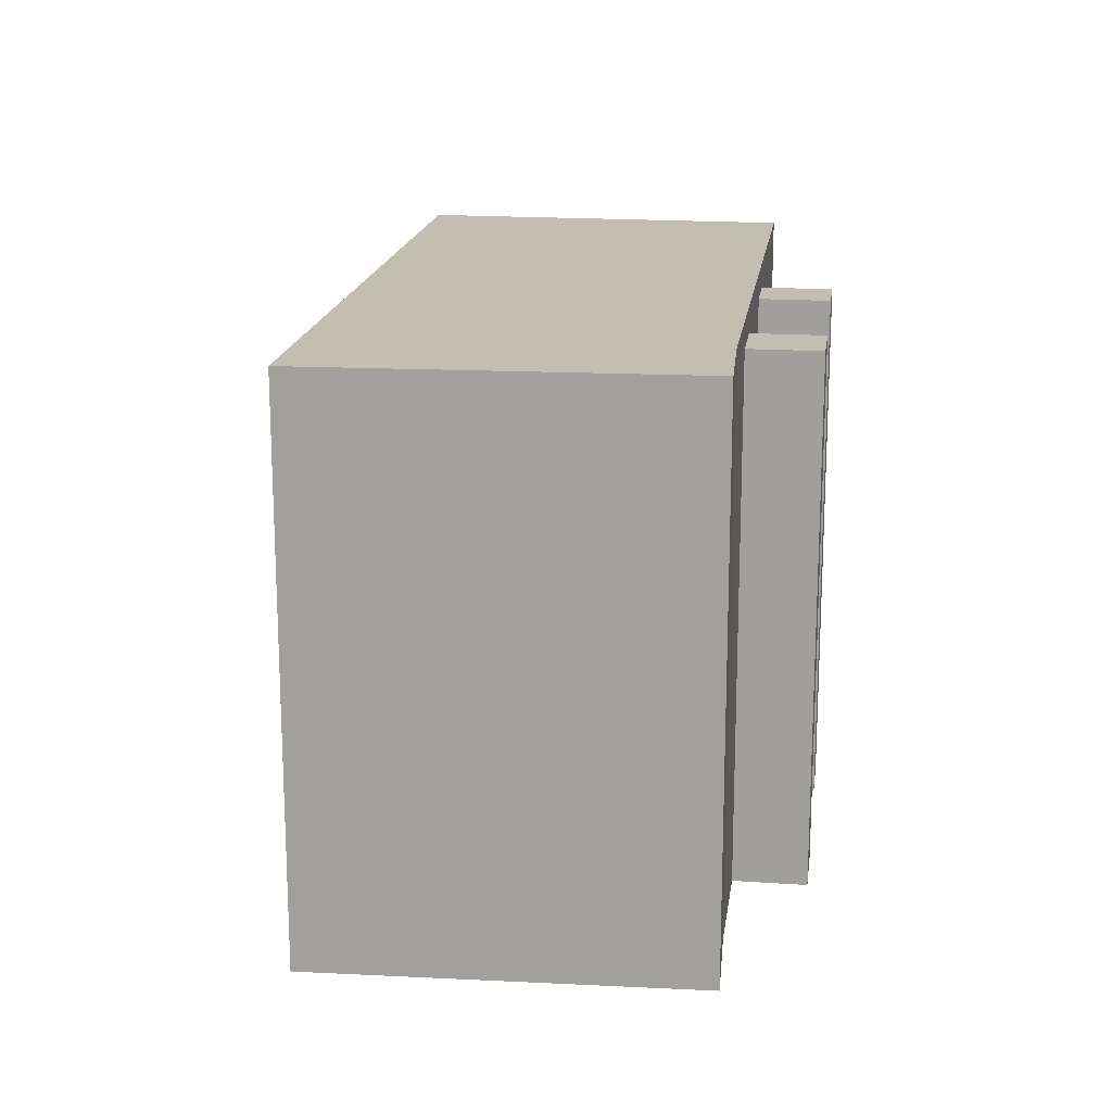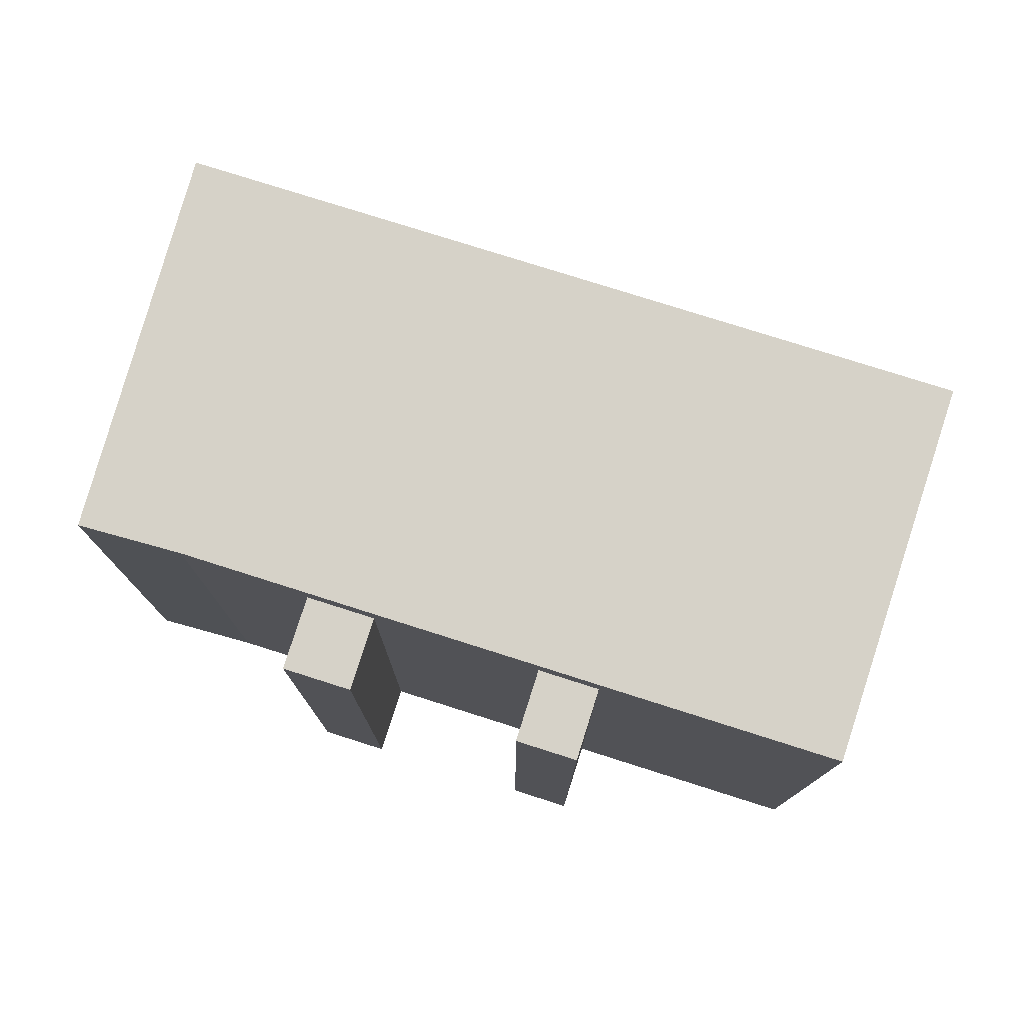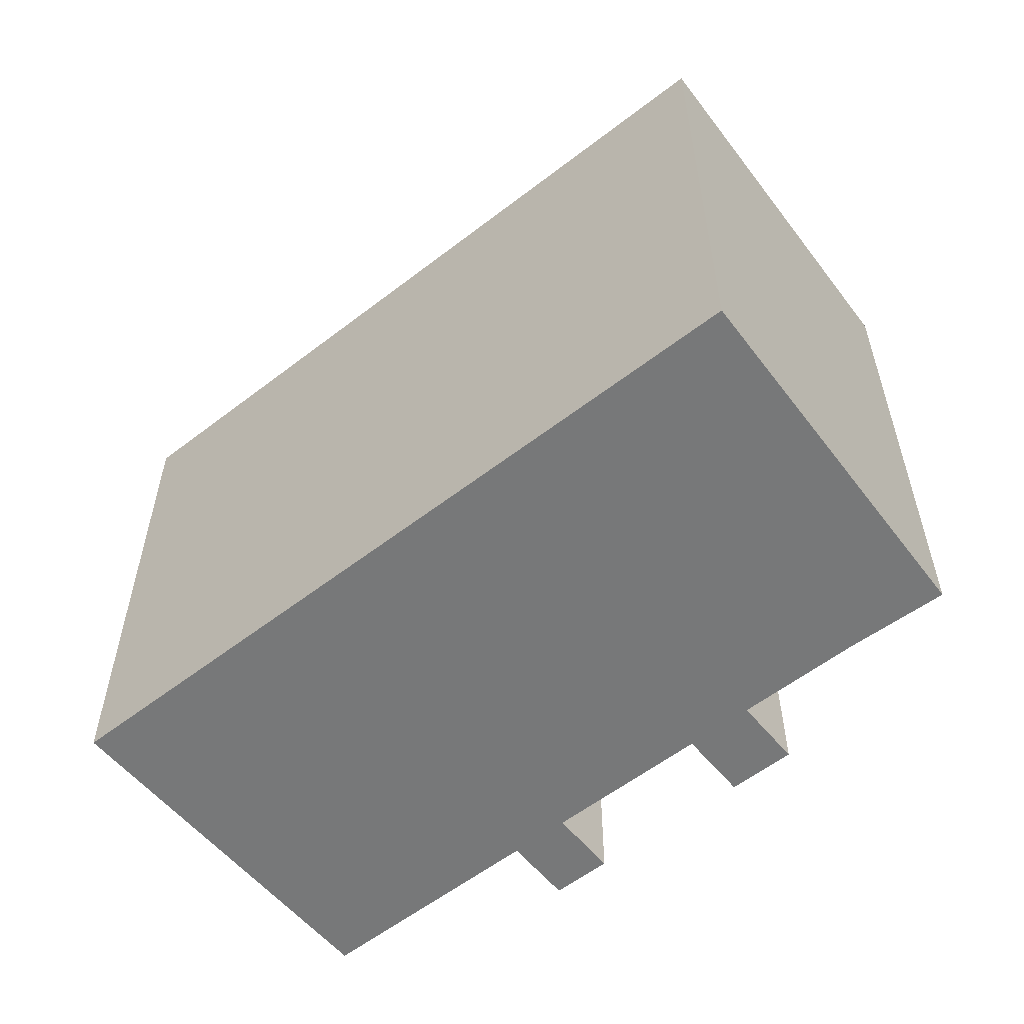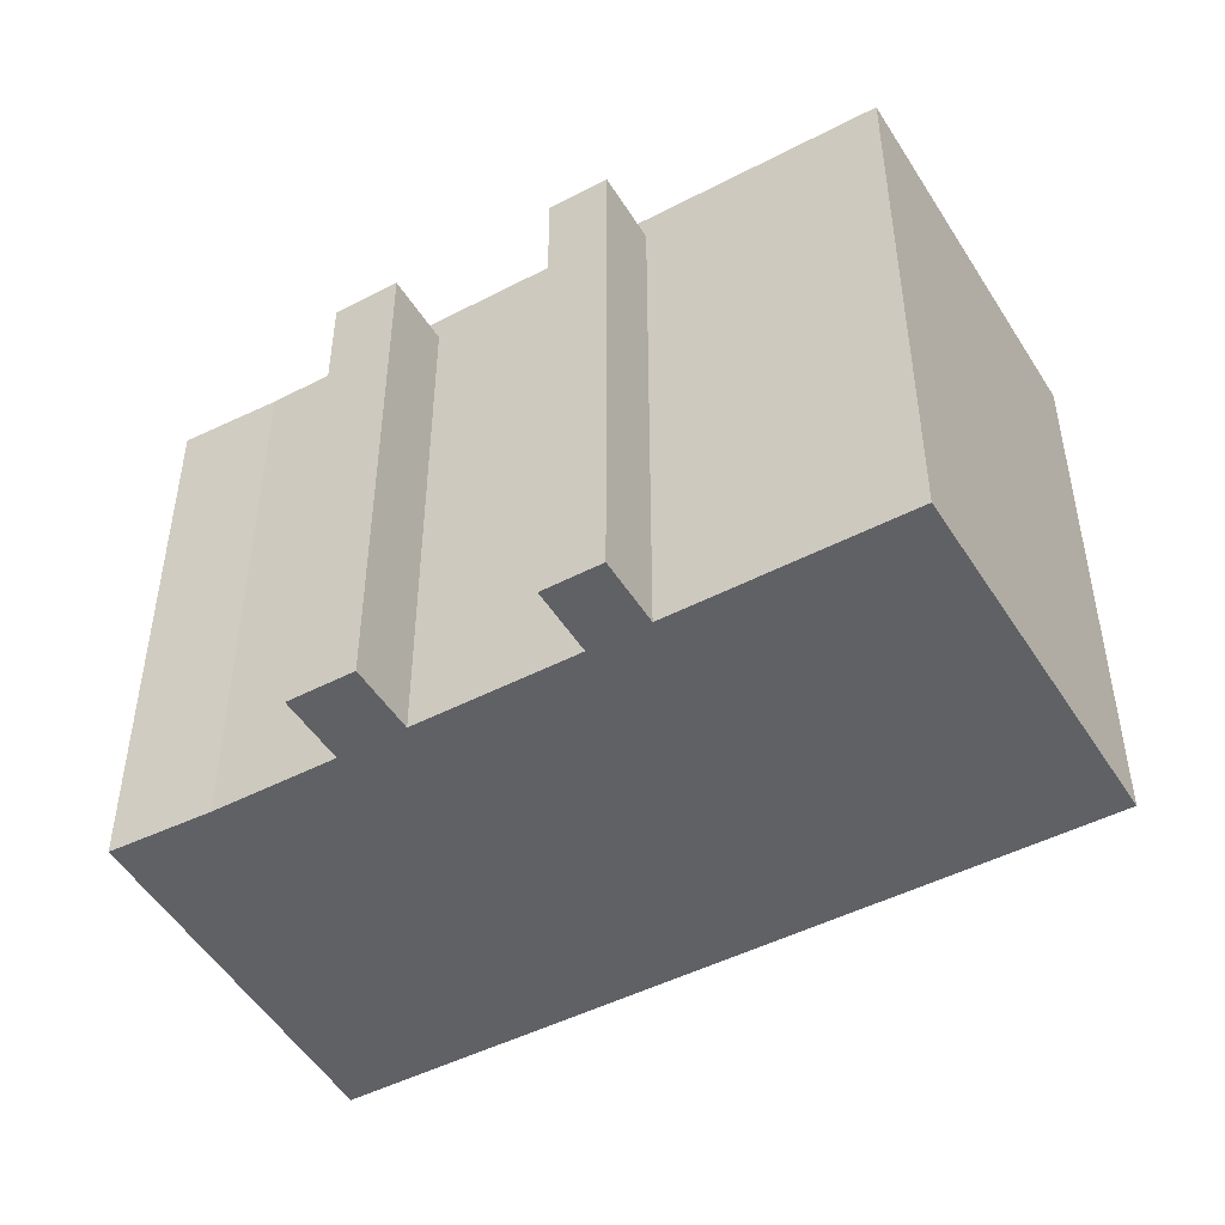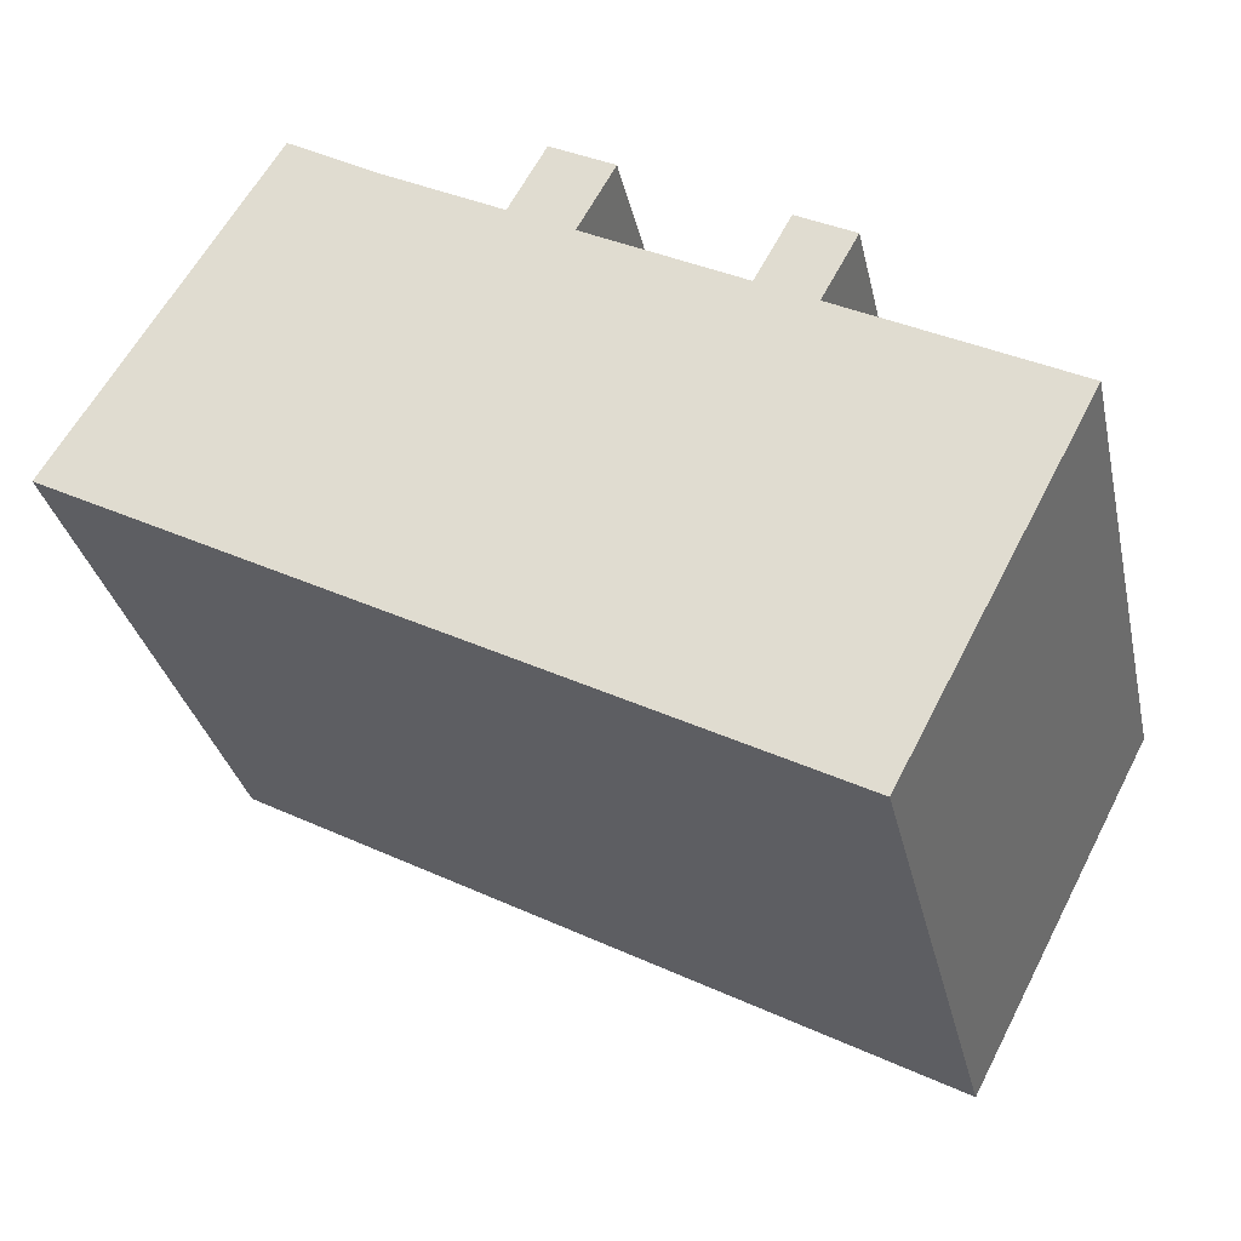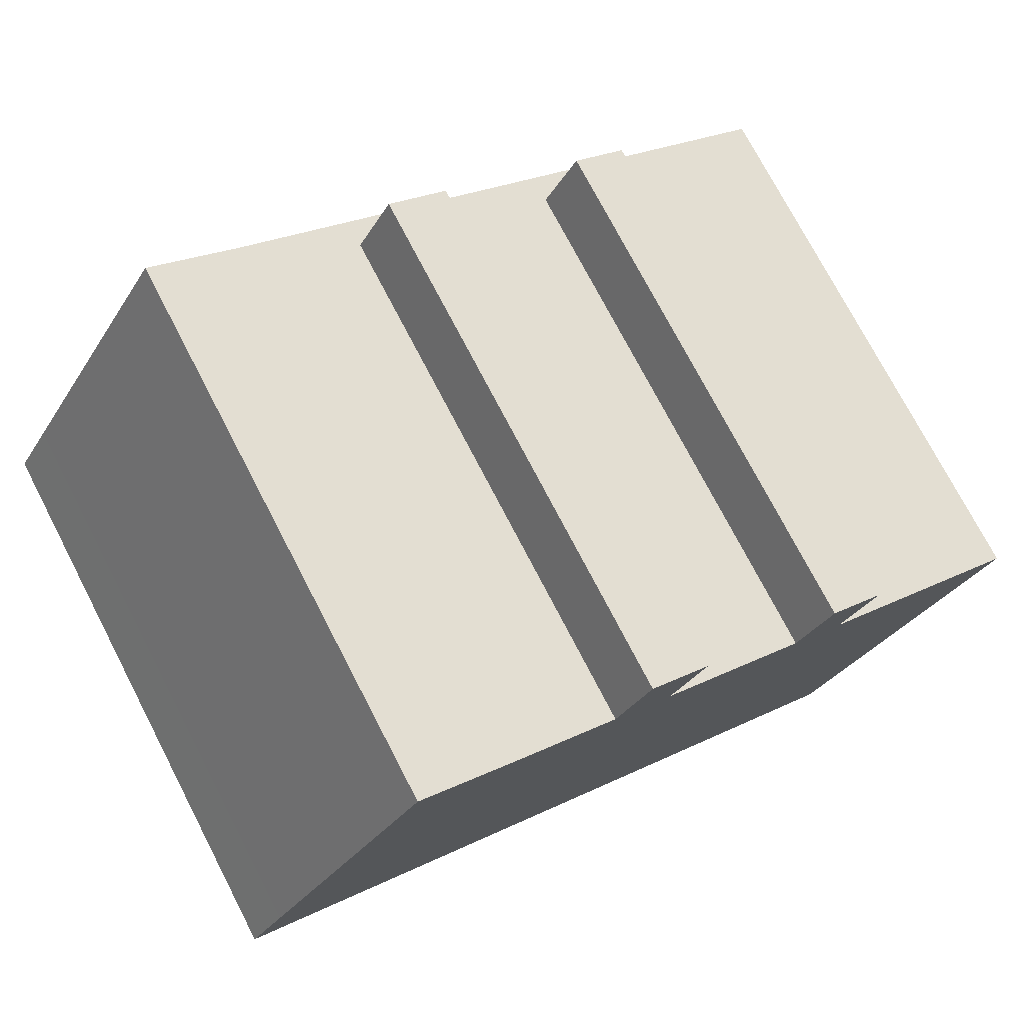
<metadata>
{"format":"obj","ext":"obj","renderer":"f3d","projection":"perspective","resolution":1024,"background":"white","views":[{"elev":17.3,"azim":-53.7,"up":"+Y"},{"elev":77.7,"azim":46.2,"up":"+Y"},{"elev":-57.4,"azim":-112.6,"up":"+Y"},{"elev":-47.8,"azim":58.9,"up":"+Y"},{"elev":-32.3,"azim":12.4,"up":"+Z"},{"elev":74.8,"azim":-27.5,"up":"+Z"}]}
</metadata>
<code>
v 4.873 6.2 4.547
v 6.194 6.2 3.829
v 5.349 6.2 2.275
v 4.028 6.2 2.993
v -0.2111 6.2 7.356
v 1.271 6.2 6.55
v 0.4089 6.2 4.965
v -1.073 6.2 5.771
v -10.87 6.874 0.4017
v -10.02 6.874 1.822
v 0.4089 6.874 4.965
v -10.87 6.874 0.4017
v 0.4089 6.874 4.965
v 6.134 6.874 -8.873
v 5.349 6.874 2.275
v 10.54 6.874 -0.5533
v 6.134 6.874 -8.873
v -10.02 6.874 1.822
v -6.008 6.874 8.569
v -3.806 6.874 7.26
v -10.02 6.874 1.822
v -3.806 6.874 7.26
v -1.073 6.874 5.771
v -10.02 6.874 1.822
v -1.073 6.874 5.771
v 0.4089 6.874 4.965
v 0.4089 6.874 4.965
v 4.028 6.874 2.993
v 6.134 6.874 -8.873
v 4.028 6.874 2.993
v 5.349 6.874 2.275
v 6.134 6.874 -8.873
v 4.873 -6.854 4.547
v 6.194 -6.854 3.829
v 6.194 6.2 3.829
v 4.873 6.2 4.547
v 5.349 6.2 2.275
v 5.771 -6.854 3.052
v 5.349 -6.854 2.275
v 5.771 -6.854 3.052
v 6.194 6.2 3.829
v 6.194 -6.854 3.829
v 5.349 6.2 2.275
v 6.194 6.2 3.829
v 5.771 -6.854 3.052
v 4.028 -6.854 2.993
v 4.873 -6.854 4.547
v 4.873 6.2 4.547
v 4.028 6.2 2.993
v -0.2111 -6.854 7.356
v 1.271 -6.854 6.55
v 1.271 6.2 6.55
v -0.2111 6.2 7.356
v 0.4089 6.2 4.965
v 1.271 6.2 6.55
v 1.271 -6.854 6.55
v 0.4089 -6.854 4.965
v -1.073 -6.854 5.771
v -0.2111 -6.854 7.356
v -0.2111 6.2 7.356
v -1.073 6.2 5.771
v 0.4089 6.2 4.965
v 4.028 6.2 2.993
v 4.028 6.874 2.993
v 0.4089 6.874 4.965
v 0.4089 -6.854 4.965
v 4.028 -6.854 2.993
v 4.028 6.2 2.993
v 0.4089 6.2 4.965
v 5.349 -6.854 2.275
v 10.54 -6.854 -0.5533
v 10.54 6.874 -0.5533
v 5.349 6.2 2.275
v 5.349 6.874 2.275
v 5.349 6.2 2.275
v 10.54 6.874 -0.5533
v -6.008 -6.854 8.569
v -3.806 -6.854 7.26
v -3.806 6.874 7.26
v -6.008 6.874 8.569
v -3.806 6.874 7.26
v -1.073 6.2 5.771
v -1.073 6.874 5.771
v -3.806 -6.854 7.26
v -1.073 -6.854 5.771
v -1.073 6.2 5.771
v -3.806 6.874 7.26
v -1.073 6.2 5.771
v 0.4089 6.2 4.965
v 0.4089 6.874 4.965
v -1.073 6.874 5.771
v 4.028 6.2 2.993
v 5.349 6.2 2.275
v 5.349 6.874 2.275
v 4.028 6.874 2.993
v 6.134 6.874 -8.873
v 10.54 6.874 -0.5533
v 10.54 -6.854 -0.5533
v 6.134 -6.854 -8.873
v -10.87 6.874 0.4017
v 6.134 6.874 -8.873
v 6.134 -6.854 -8.873
v -10.87 -6.854 0.4017
v -10.44 -6.854 1.112
v -10.02 -6.854 1.822
v -10.02 6.874 1.822
v -10.87 6.874 0.4017
v -10.87 -6.854 0.4017
v -10.44 -6.854 1.112
v -10.87 6.874 0.4017
v -10.44 -6.854 1.112
v -10.02 6.874 1.822
v -10.02 -6.854 1.822
v -6.008 -6.854 8.569
v -6.008 6.874 8.569
v -10.02 6.874 1.822
v -0.2111 -6.854 7.356
v -1.073 -6.854 5.771
v -3.806 -6.854 7.26
v -6.008 -6.854 8.569
v -10.02 -6.854 1.822
v -10.44 -6.854 1.112
v -10.87 -6.854 0.4017
v 6.134 -6.854 -8.873
v 10.54 -6.854 -0.5533
v 5.349 -6.854 2.275
v 5.771 -6.854 3.052
v 6.194 -6.854 3.829
v 4.873 -6.854 4.547
v 4.028 -6.854 2.993
v 0.4089 -6.854 4.965
v 1.271 -6.854 6.55
g CDNNDG01_0001860
f 1 2 3
f 4 1 3
f 6 7 8
f 5 6 8
f 9 10 11
f 12 13 14
f 15 16 17
f 18 19 20
f 21 22 23
f 24 25 26
f 27 28 29
f 30 31 32
f 34 35 36
f 33 34 36
f 37 38 39
f 40 41 42
f 43 44 45
f 46 48 49
f 46 47 48
f 50 51 52
f 53 50 52
f 57 54 56
f 56 54 55
f 58 60 61
f 58 59 60
f 62 64 65
f 62 63 64
f 69 66 68
f 68 66 67
f 71 72 73
f 70 71 73
f 74 75 76
f 77 79 80
f 77 78 79
f 81 82 83
f 84 85 86
f 87 84 86
f 88 90 91
f 88 89 90
f 92 94 95
f 92 93 94
f 96 98 99
f 98 96 97
f 100 102 103
f 100 101 102
f 104 105 106
f 107 108 109
f 110 111 112
f 115 113 114
f 113 115 116
f 124 130 131
f 121 119 120
f 117 118 132
f 118 131 132
f 118 119 121
f 118 121 131
f 124 126 130
f 121 122 131
f 122 123 131
f 127 128 129
f 123 124 131
f 124 125 126
f 129 130 127
f 126 127 130

</code>
